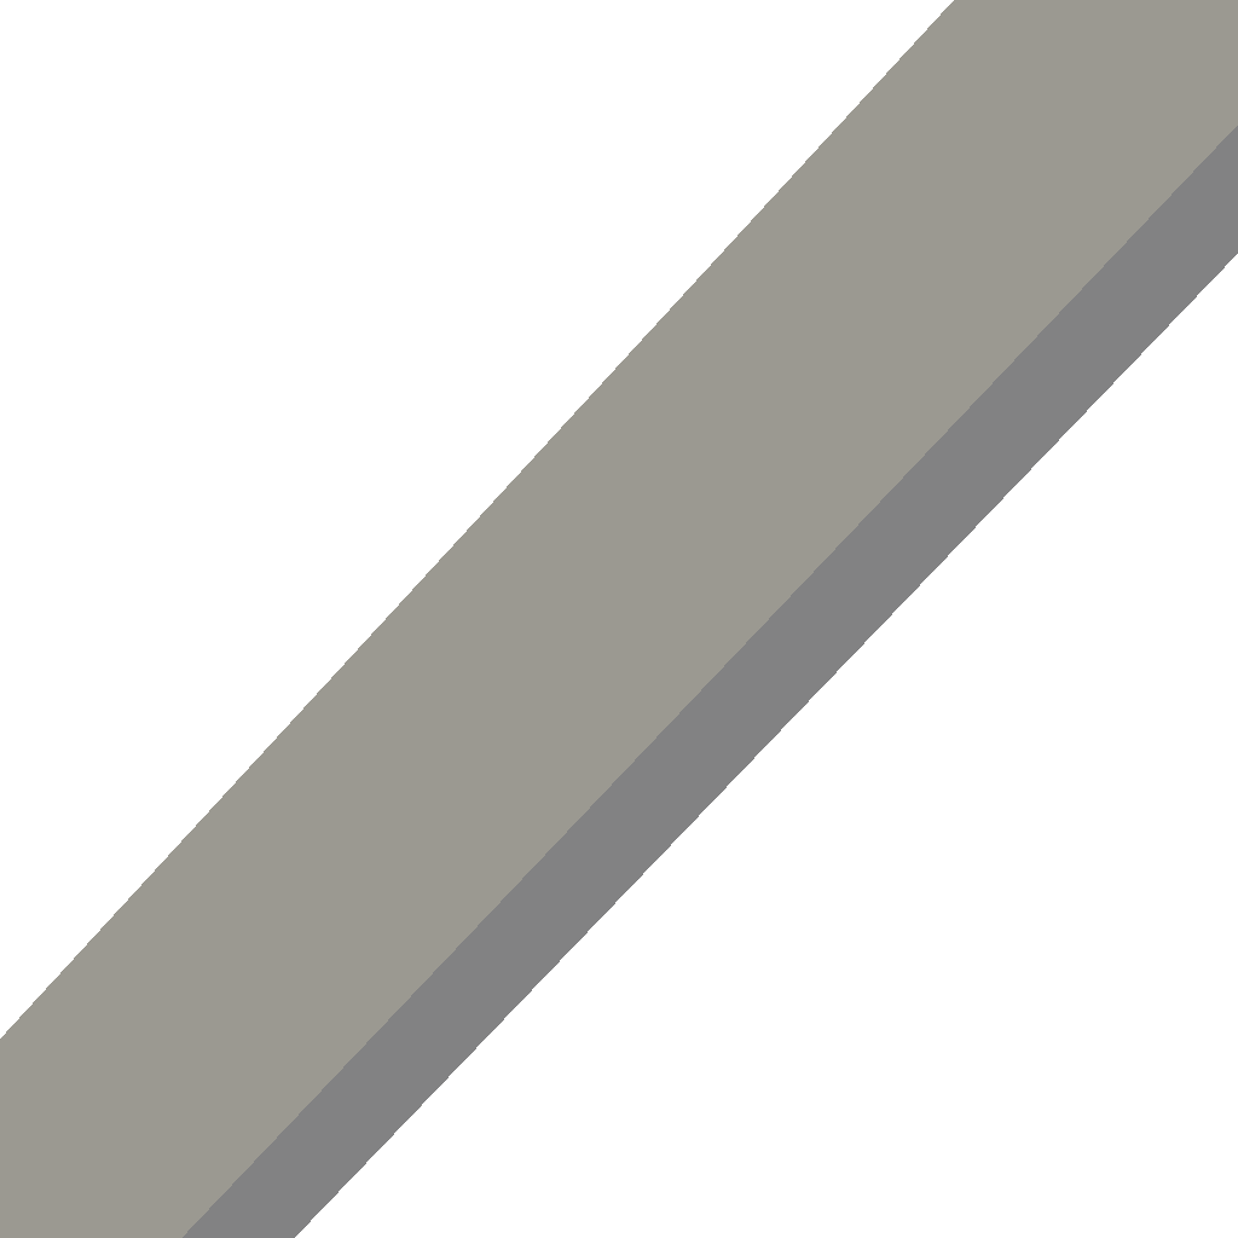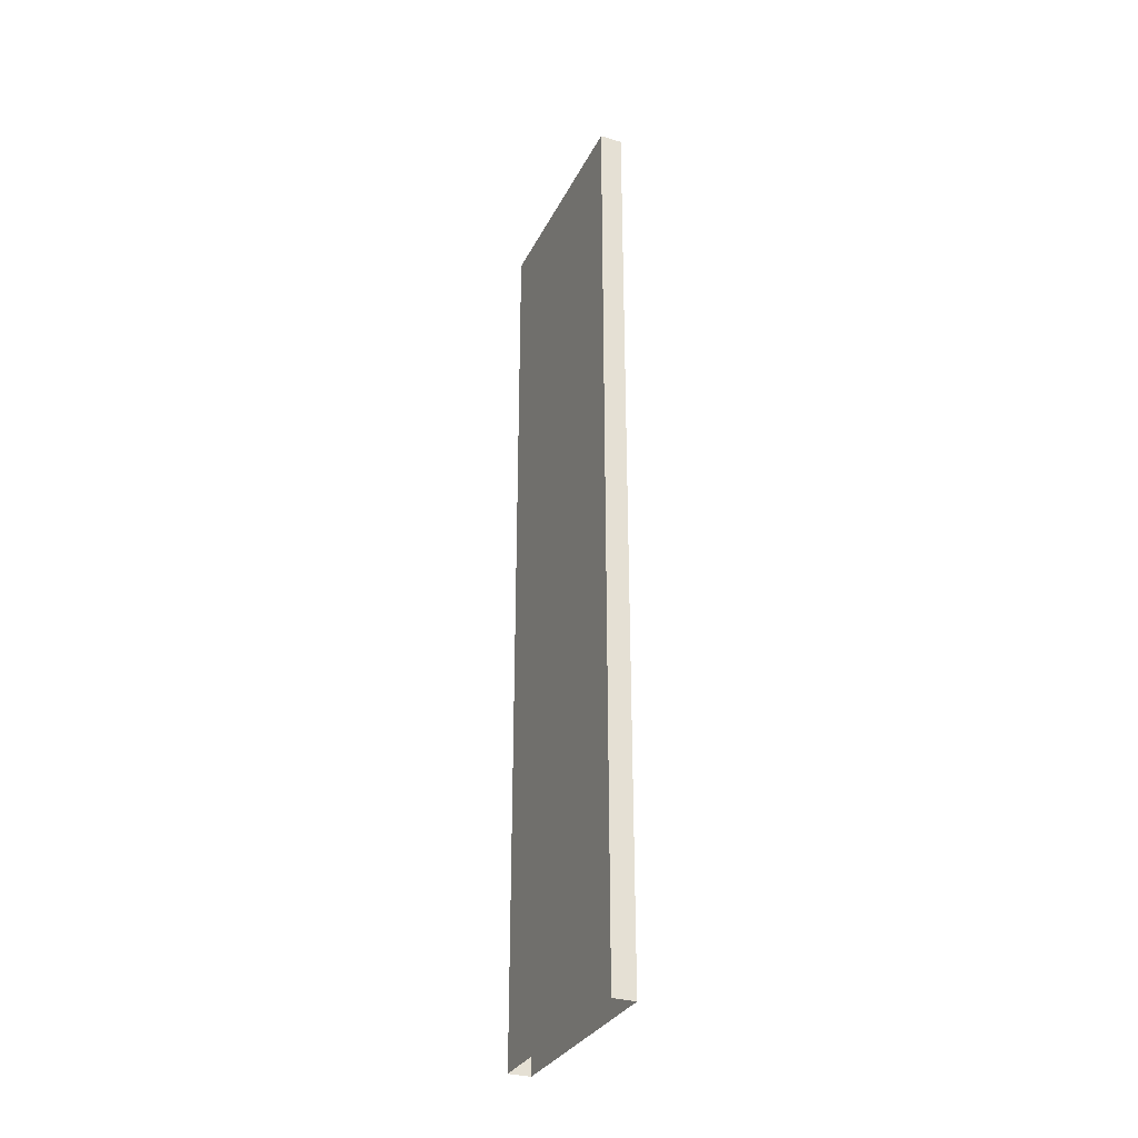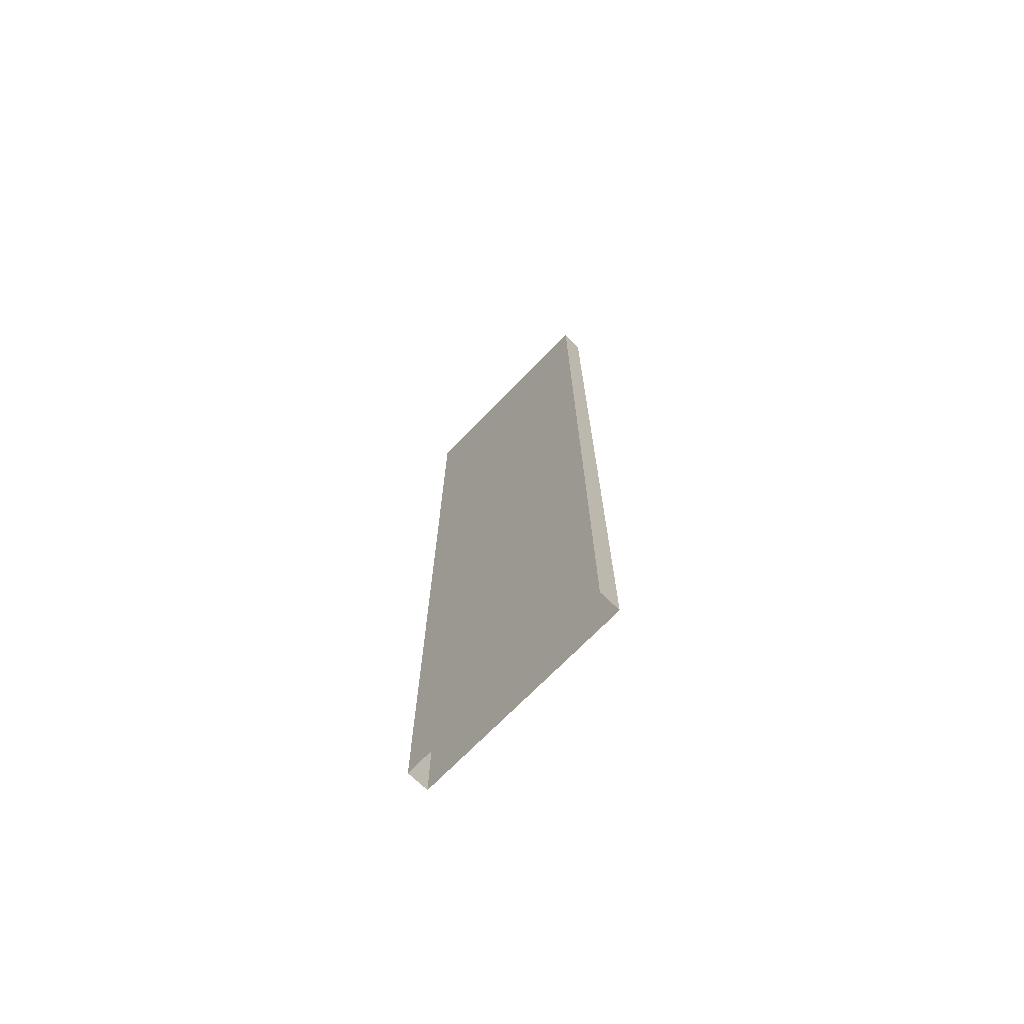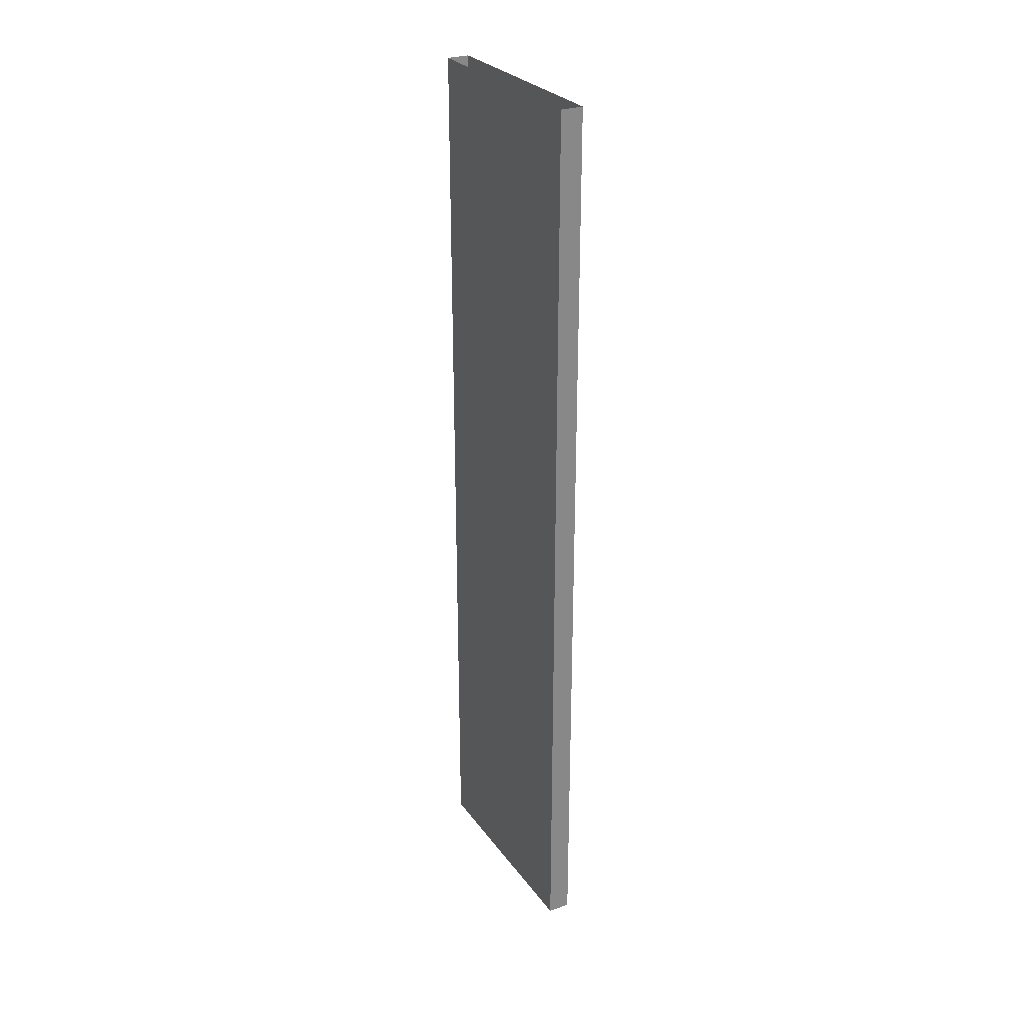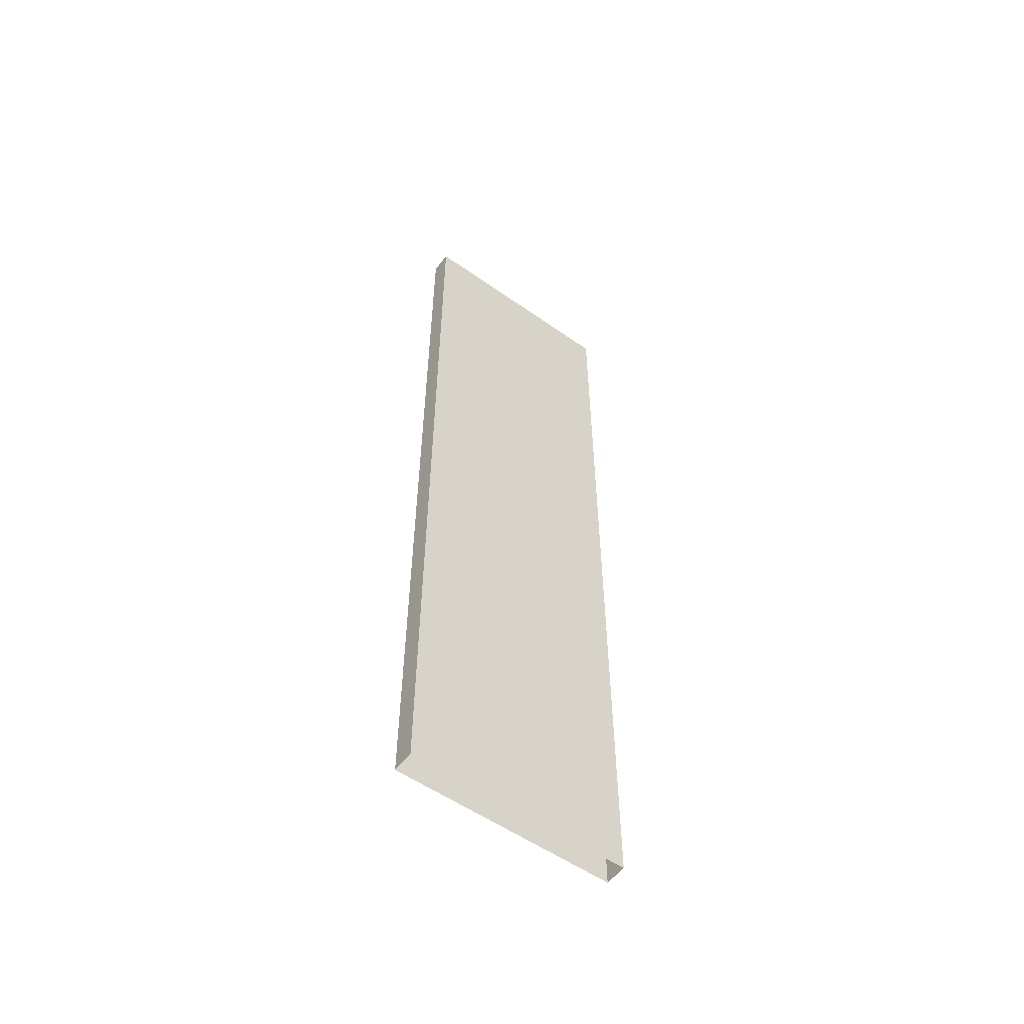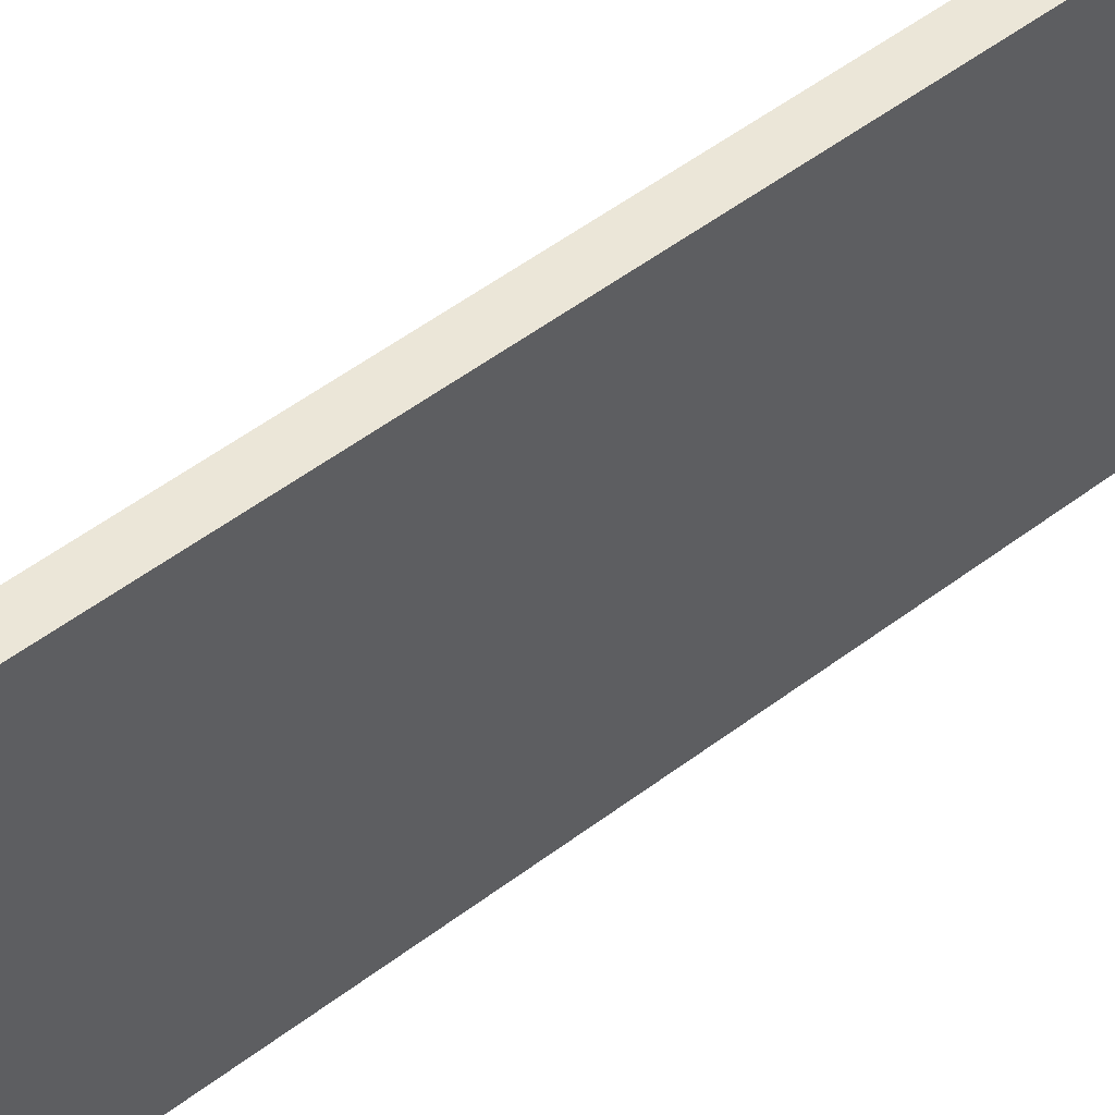
<metadata>
{"format":"obj","ext":"obj","renderer":"f3d","projection":"perspective","resolution":1024,"background":"white","views":[{"elev":-60.9,"azim":140.7,"up":"+Y"},{"elev":-31.1,"azim":-22.9,"up":"+Z"},{"elev":-71.3,"azim":-44.2,"up":"+Z"},{"elev":27.9,"azim":-28.5,"up":"+Z"},{"elev":-55.4,"azim":-126.5,"up":"+Z"},{"elev":46.3,"azim":-131.8,"up":"+Y"}]}
</metadata>
<code>
o db1l_1_1/db1l_1/mesh14/mesh14-geometry#mesh14-geometry
v -0.5574 0.5097 -0.505
v -0.5574 0.2549 0.5396
v -0.5574 0.5097 0.5396
v -0.5574 0.2549 -0.505
v -0.5319 0.5097 0.5396
v -0.5319 0.2549 -0.505
v -0.5319 0.5097 -0.505
v -0.5319 0.2549 0.5396
f 1 2 3
f 2 1 4
f 3 2 1
f 4 1 2
f 5 1 3
f 3 1 5
f 6 2 4
f 4 2 6
f 1 5 7
f 7 5 1
f 2 6 8
f 8 6 2
f 5 6 7
f 7 6 5
f 6 5 8
f 8 5 6

</code>
